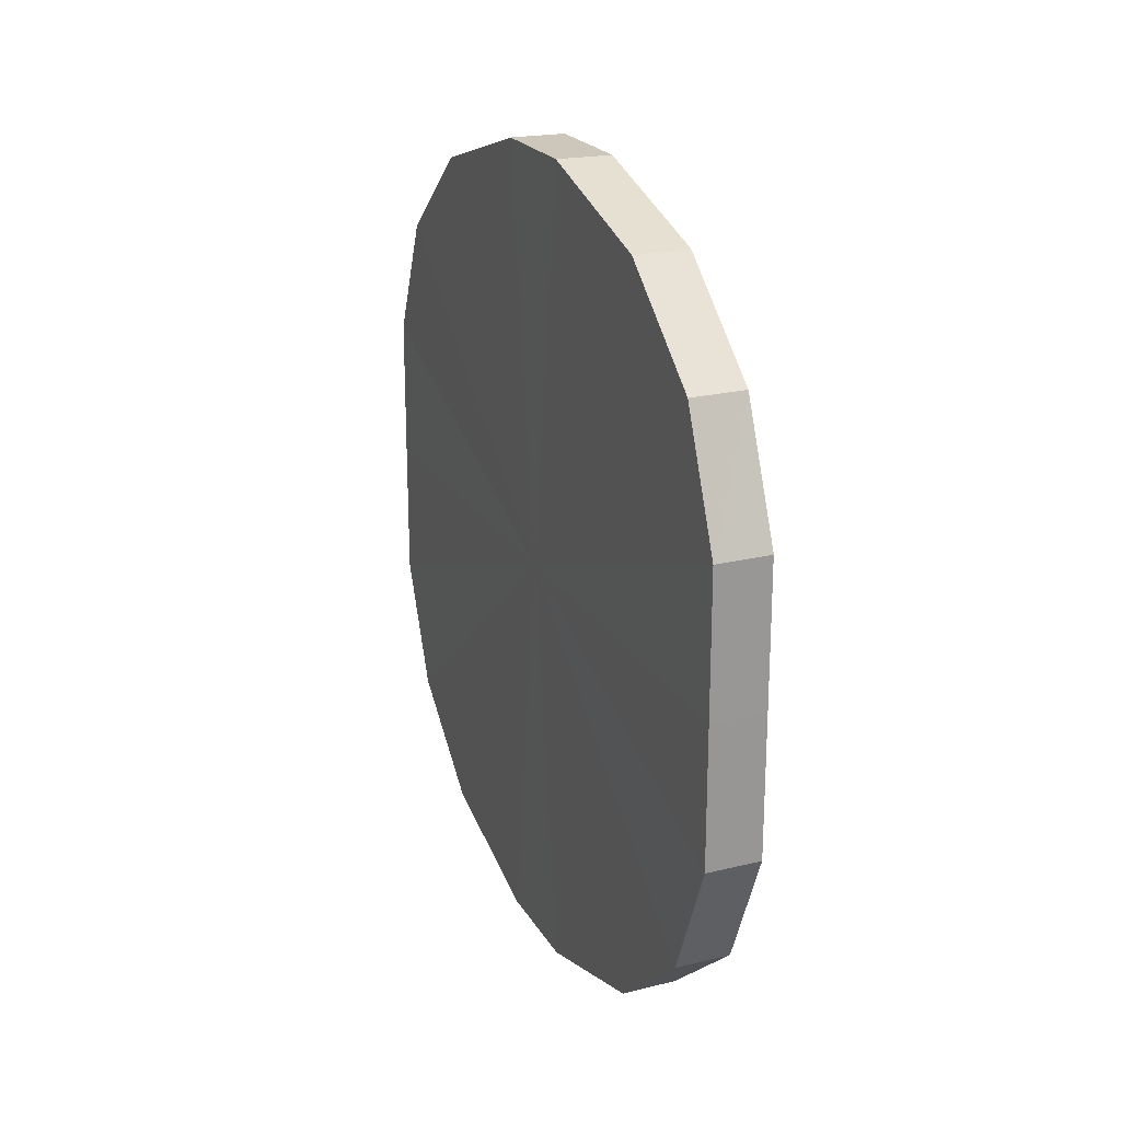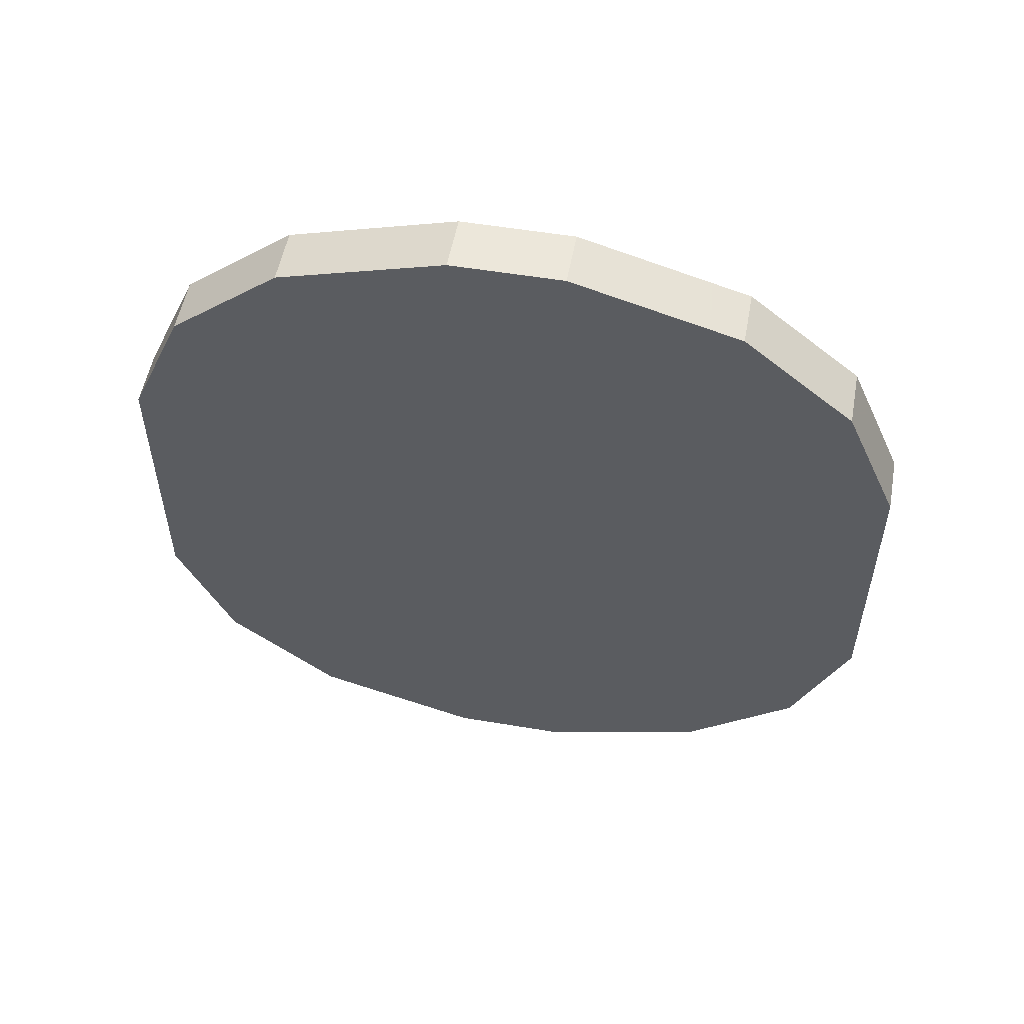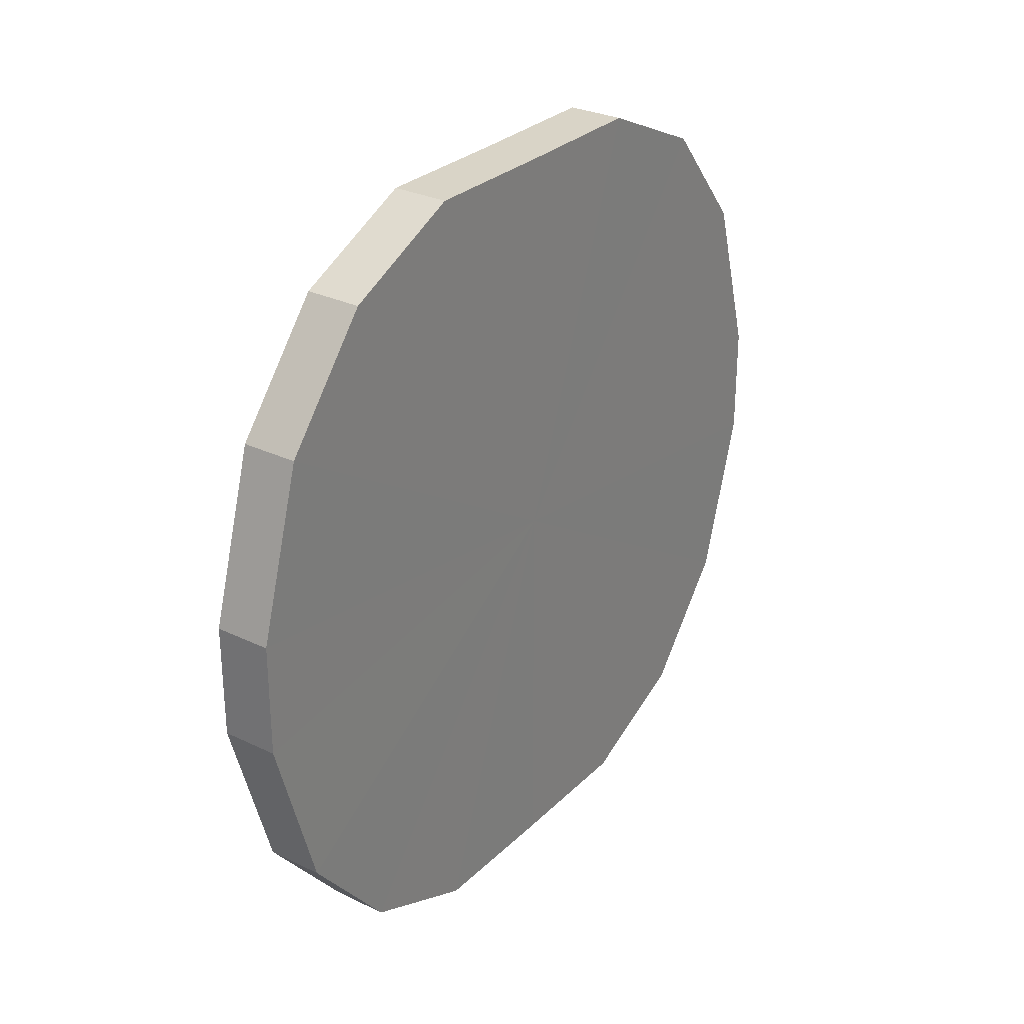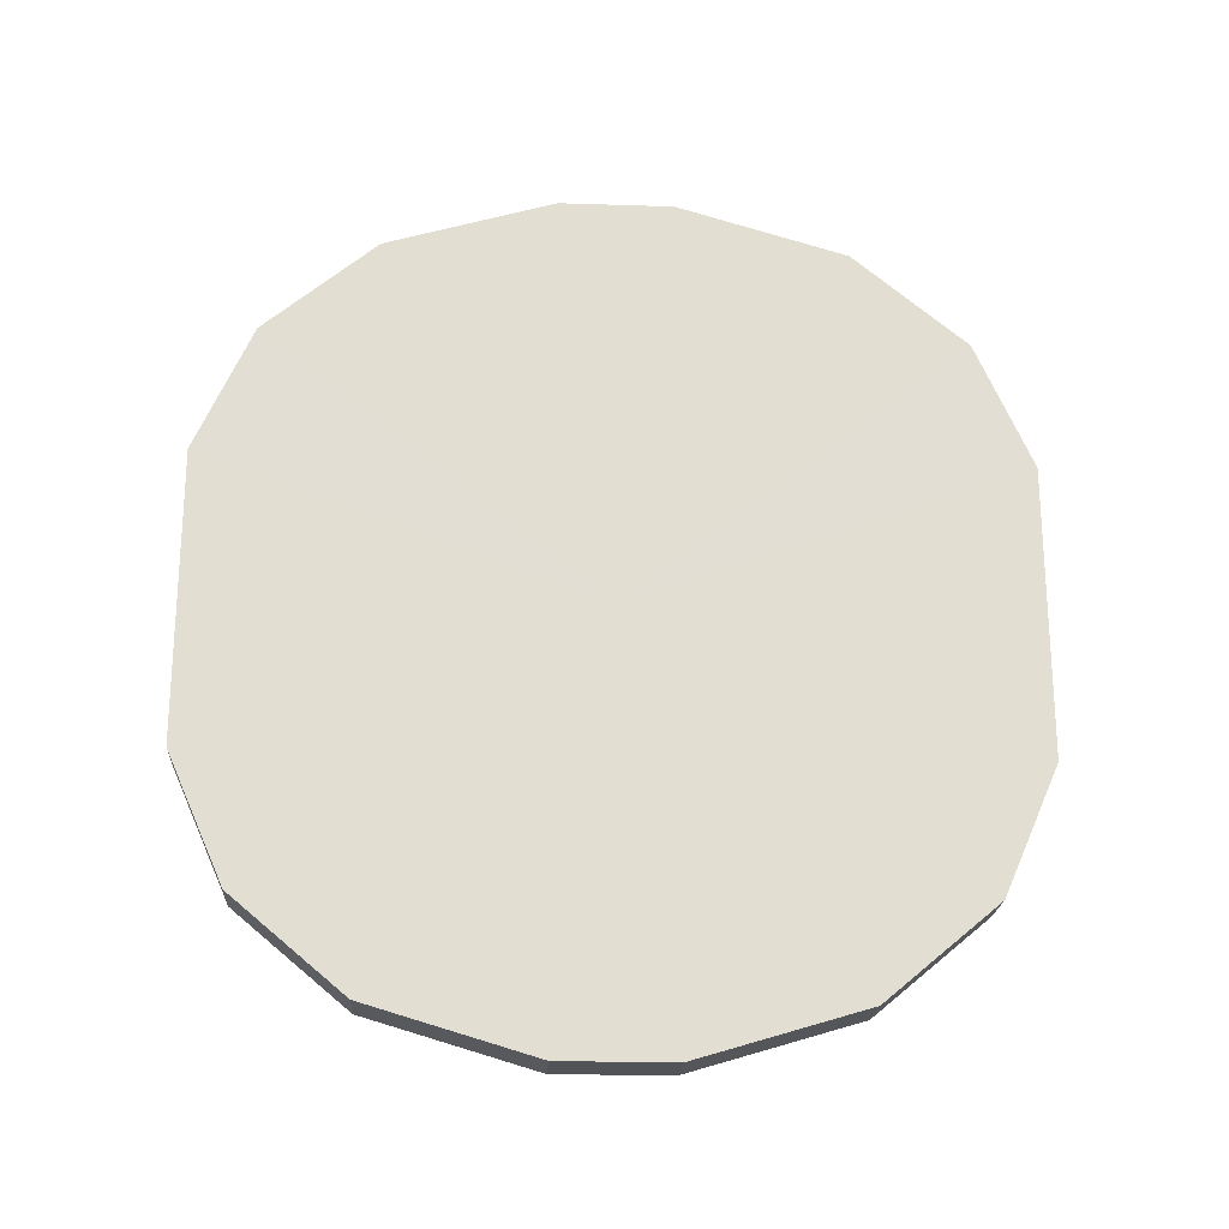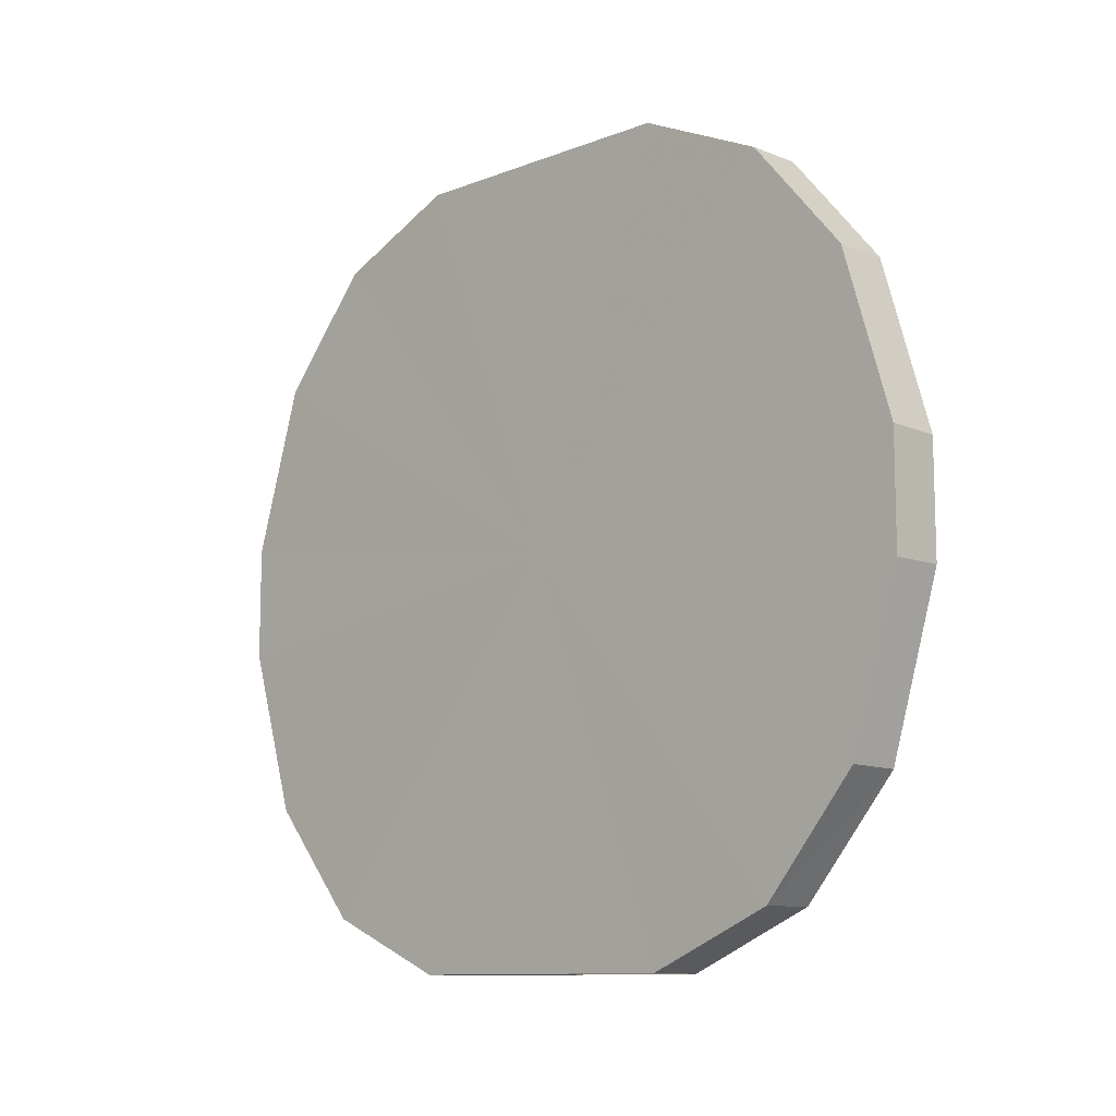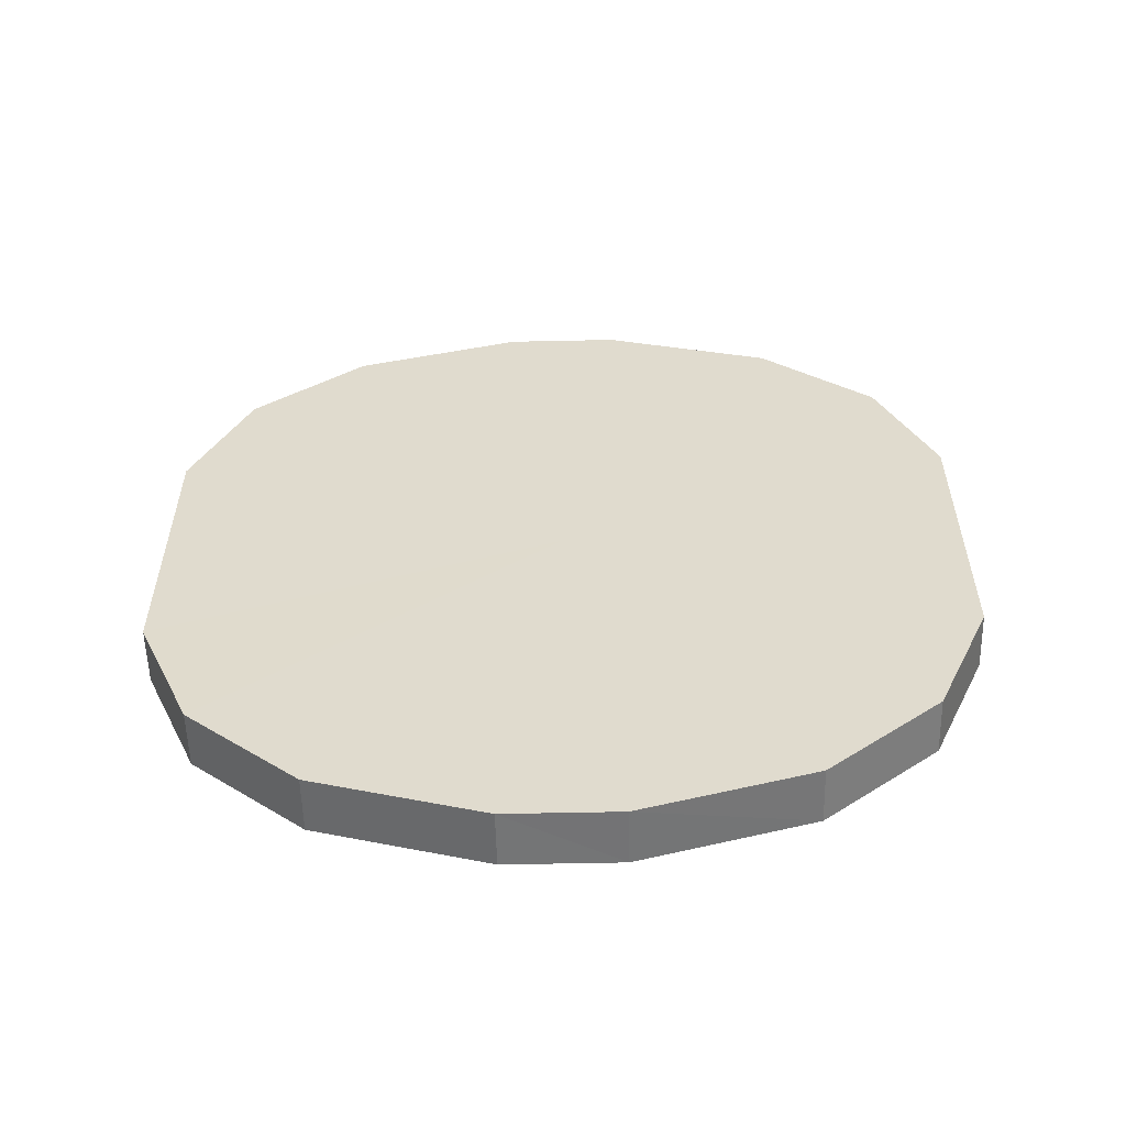
<metadata>
{"format":"obj","ext":"obj","renderer":"f3d","projection":"perspective","resolution":1024,"background":"white","views":[{"elev":21.6,"azim":-22.6,"up":"+Z"},{"elev":54.1,"azim":-79.7,"up":"+Z"},{"elev":28.9,"azim":-144.5,"up":"+Y"},{"elev":-21.8,"azim":-93.0,"up":"+Z"},{"elev":-10.7,"azim":133.8,"up":"+Y"},{"elev":-56.1,"azim":-88.7,"up":"+Z"}]}
</metadata>
<code>
o 11840
v 2205 1867 8.496
v 2205 1867 8.522
v 2205 1867 8.496
v 2205 1867 8.544
v 2205 1867 8.522
v 2205 1867 8.47
v 2205 1867 8.47
v 2205 1867 8.561
v 2205 1867 8.544
v 2205 1867 8.448
v 2205 1867 8.448
v 2205 1867 8.57
v 2205 1867 8.561
v 2205 1867 8.431
v 2205 1867 8.431
v 2205 1867 8.57
v 2205 1867 8.57
v 2205 1867 8.422
v 2205 1867 8.422
v 2205 1867 8.561
v 2205 1867 8.57
v 2205 1867 8.422
v 2205 1867 8.422
v 2205 1867 8.544
v 2205 1867 8.561
v 2205 1867 8.431
v 2205 1867 8.431
v 2205 1867 8.522
v 2205 1867 8.544
v 2205 1867 8.448
v 2205 1867 8.448
v 2205 1867 8.496
v 2205 1867 8.522
v 2205 1867 8.47
v 2205 1867 8.47
v 2205 1867 8.496
v 2205 1867 8.496
v 2205 1867 8.522
v 2205 1867 8.522
v 2205 1867 8.544
v 2205 1867 8.544
v 2205 1867 8.47
v 2205 1867 8.496
v 2205 1867 8.448
v 2205 1867 8.47
v 2205 1867 8.561
v 2205 1867 8.561
v 2205 1867 8.431
v 2205 1867 8.448
v 2205 1867 8.422
v 2205 1867 8.431
v 2205 1867 8.57
v 2205 1867 8.57
v 2205 1867 8.422
v 2205 1867 8.422
v 2205 1867 8.431
v 2205 1867 8.422
v 2205 1867 8.57
v 2205 1867 8.57
v 2205 1867 8.448
v 2205 1867 8.431
v 2205 1867 8.47
v 2205 1867 8.448
v 2205 1867 8.561
v 2205 1867 8.561
v 2205 1867 8.496
v 2205 1867 8.47
v 2205 1867 8.522
v 2205 1867 8.496
v 2205 1867 8.544
v 2205 1867 8.544
v 2205 1867 8.522
v 2205 1867 8.496
v 2205 1867 8.522
v 2205 1867 8.496
v 2205 1867 8.544
v 2205 1867 8.47
v 2205 1867 8.561
v 2205 1867 8.448
v 2205 1867 8.57
v 2205 1867 8.431
v 2205 1867 8.57
v 2205 1867 8.422
v 2205 1867 8.561
v 2205 1867 8.422
v 2205 1867 8.544
v 2205 1867 8.431
v 2205 1867 8.522
v 2205 1867 8.448
v 2205 1867 8.496
v 2205 1867 8.47
v 2205 1867 8.496
v 2205 1867 8.496
v 2205 1867 8.522
v 2205 1867 8.47
v 2205 1867 8.544
v 2205 1867 8.448
v 2205 1867 8.561
v 2205 1867 8.431
v 2205 1867 8.57
v 2205 1867 8.422
v 2205 1867 8.57
v 2205 1867 8.422
v 2205 1867 8.561
v 2205 1867 8.431
v 2205 1867 8.544
v 2205 1867 8.448
v 2205 1867 8.522
v 2205 1867 8.47
v 2205 1867 8.496
f 1 2 3
f 2 4 5
f 6 1 7
f 4 8 9
f 10 6 11
f 8 12 13
f 14 10 15
f 12 16 17
f 18 14 19
f 16 20 21
f 22 18 23
f 20 24 25
f 26 22 27
f 24 28 29
f 30 26 31
f 28 32 33
f 34 30 35
f 32 34 36
f 37 38 39
f 39 40 41
f 42 43 37
f 44 45 42
f 41 46 47
f 48 49 44
f 50 51 48
f 47 52 53
f 54 55 50
f 56 57 54
f 53 58 59
f 60 61 56
f 62 63 60
f 59 64 65
f 66 67 62
f 68 69 66
f 65 70 71
f 71 72 68
f 73 74 75
f 73 76 74
f 73 75 77
f 73 78 76
f 73 77 79
f 73 80 78
f 73 79 81
f 73 82 80
f 73 81 83
f 73 84 82
f 73 83 85
f 73 86 84
f 73 85 87
f 73 88 86
f 73 87 89
f 73 90 88
f 73 89 91
f 73 91 90
f 92 93 94
f 92 95 93
f 92 94 96
f 92 97 95
f 92 96 98
f 92 99 97
f 92 98 100
f 92 101 99
f 92 100 102
f 92 103 101
f 92 102 104
f 92 105 103
f 92 104 106
f 92 107 105
f 92 106 108
f 92 109 107
f 92 108 110
f 92 110 109

</code>
